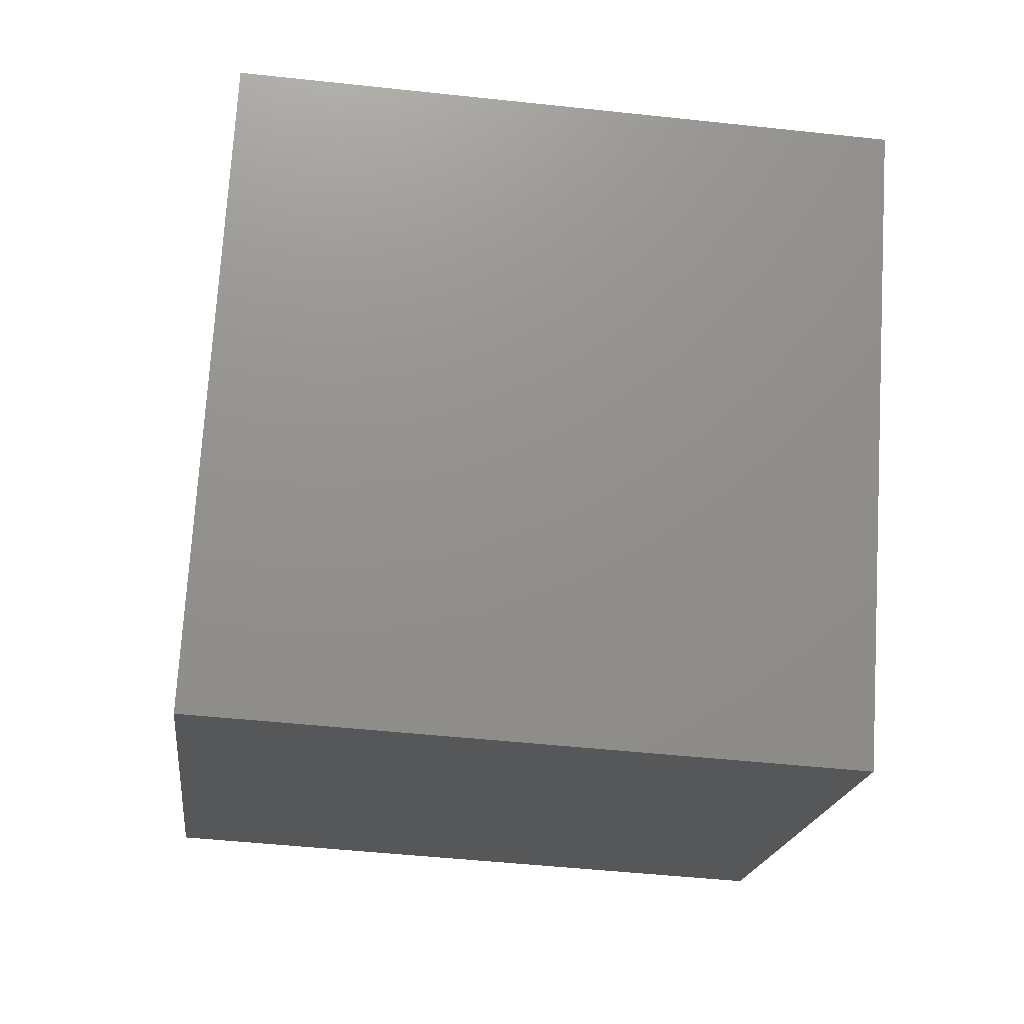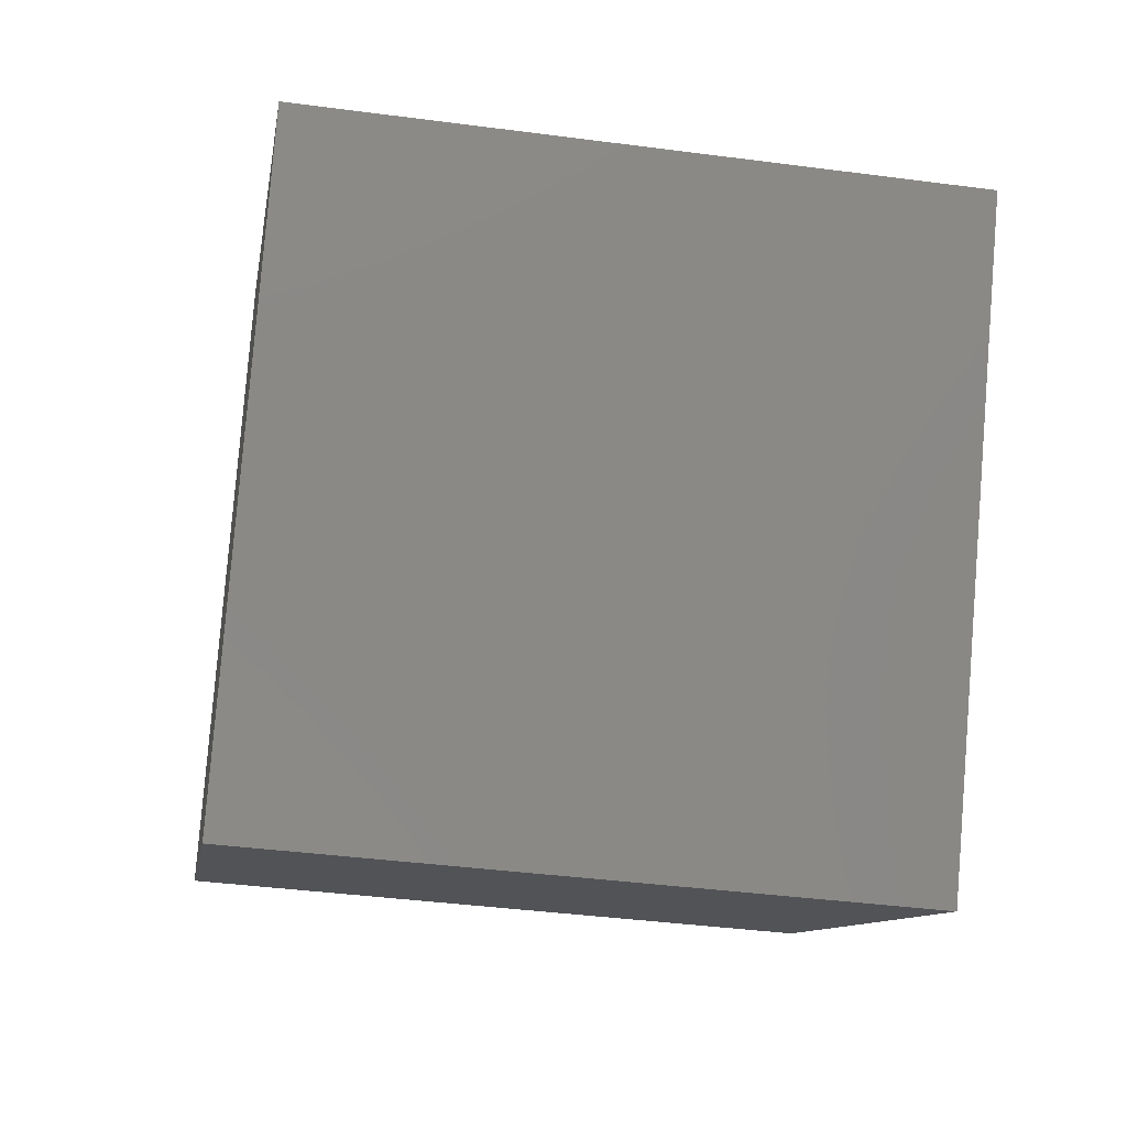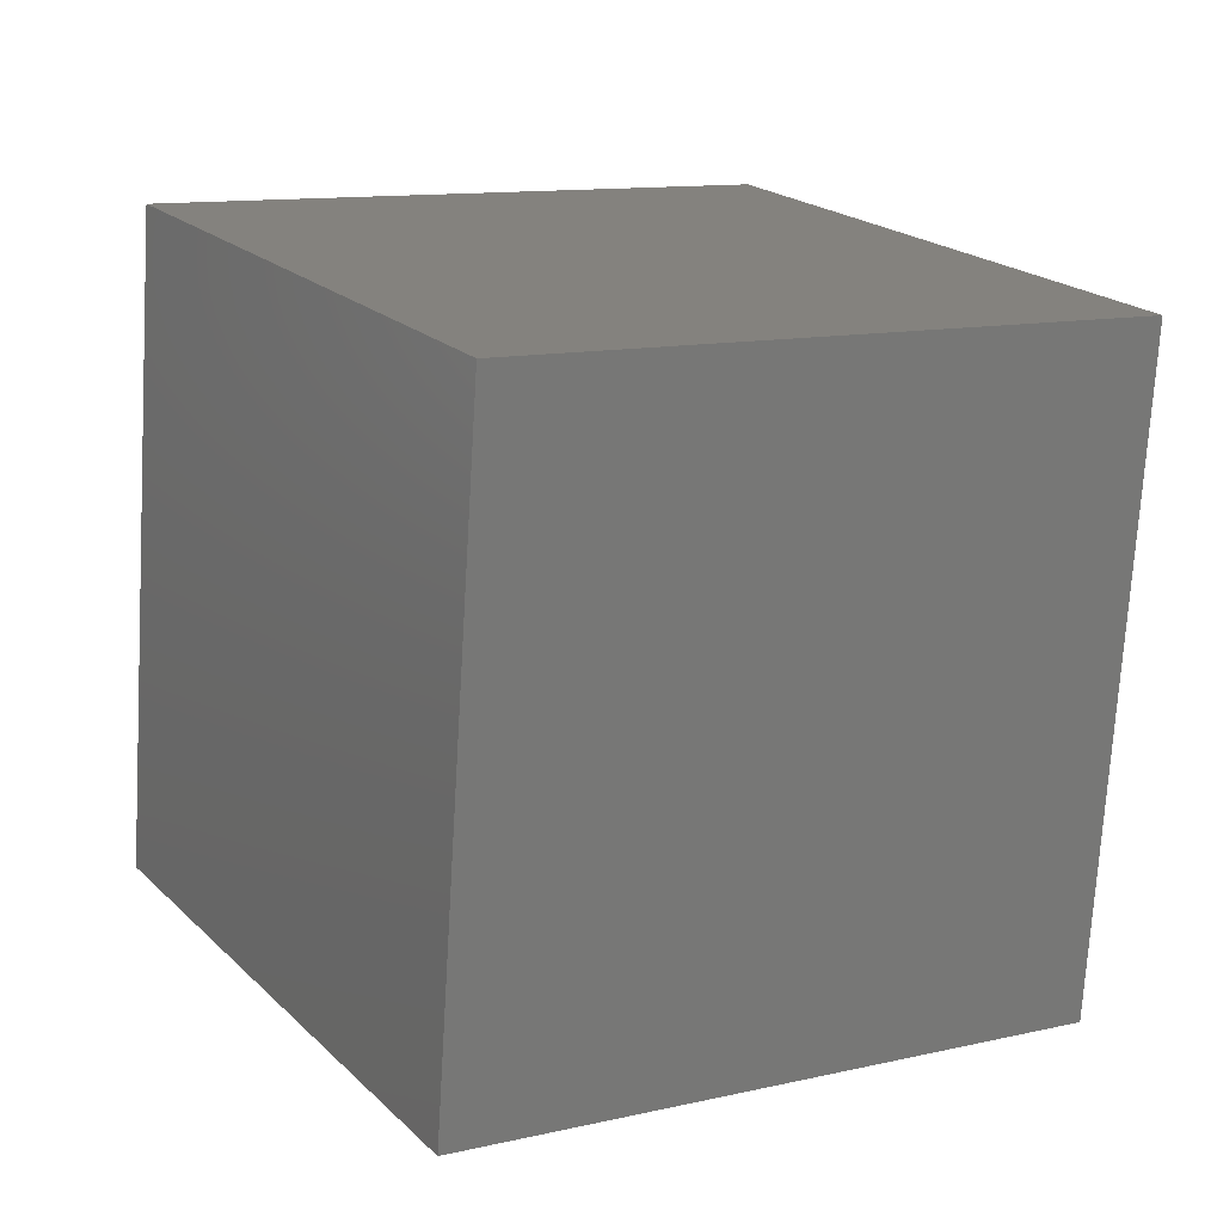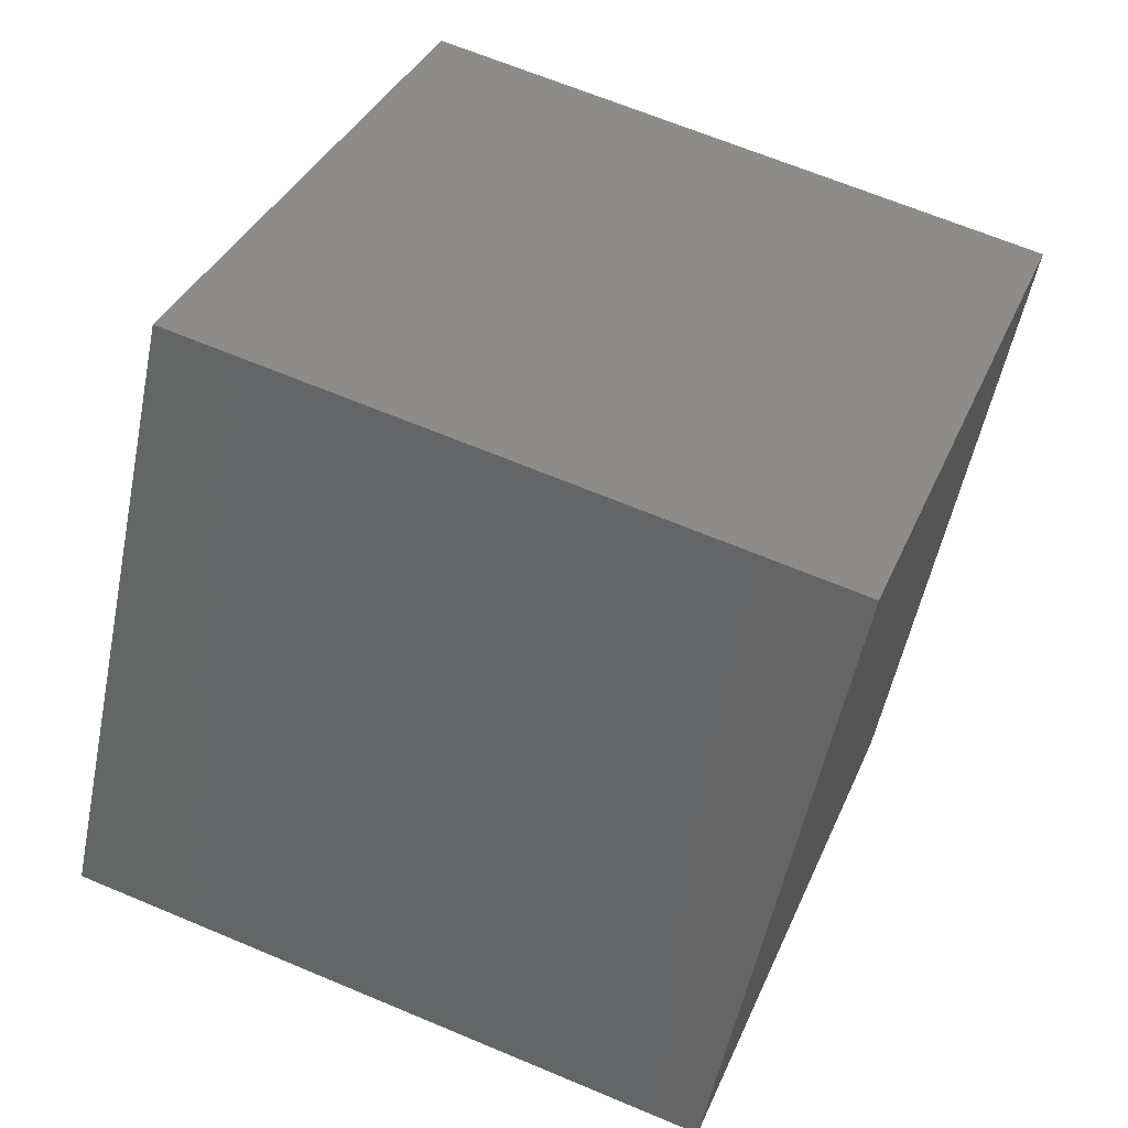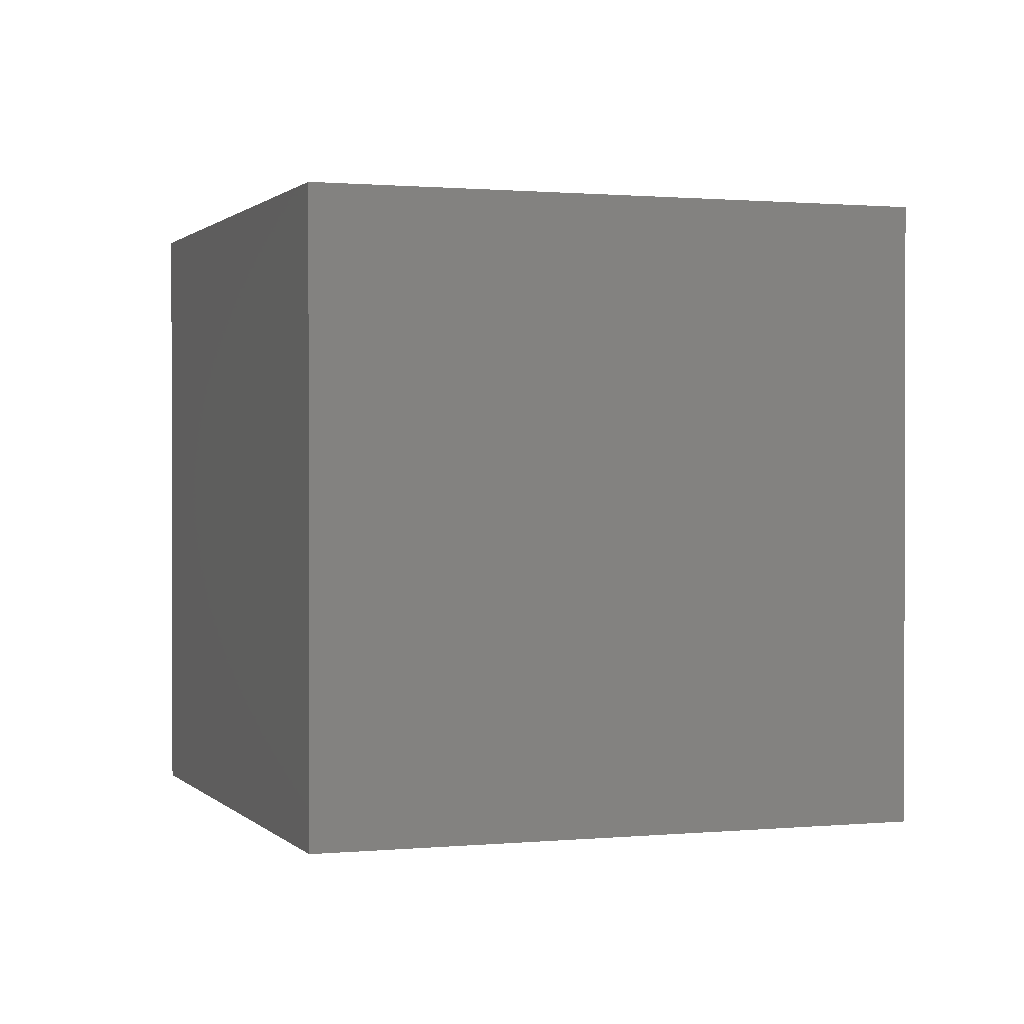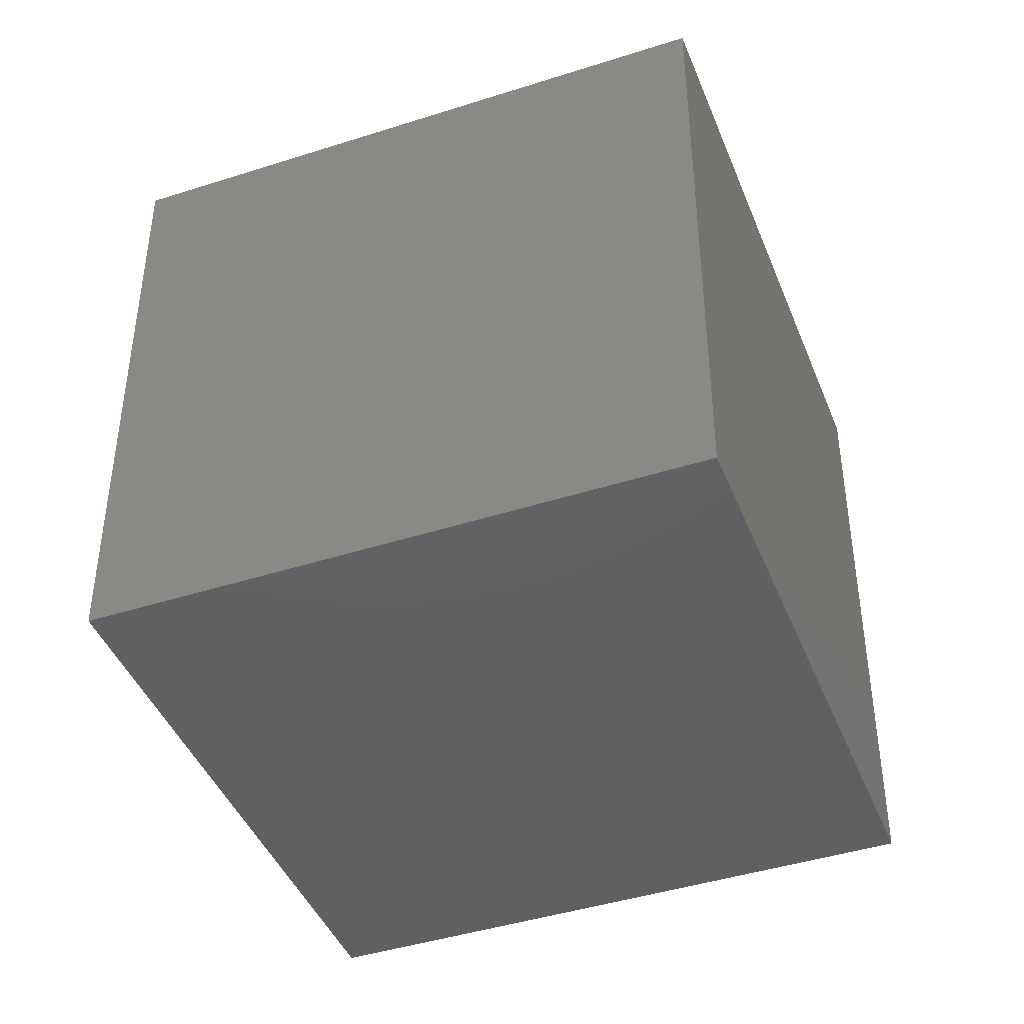
<metadata>
{"format":"stl","ext":"stl","renderer":"f3d","projection":"perspective","resolution":1024,"background":"white","views":[{"elev":-47.5,"azim":-97.0,"up":"+Y"},{"elev":-39.6,"azim":-99.3,"up":"+Y"},{"elev":-72.8,"azim":-3.5,"up":"+Y"},{"elev":65.3,"azim":113.0,"up":"+Y"},{"elev":0.9,"azim":-79.7,"up":"+Z"},{"elev":-43.2,"azim":-129.2,"up":"+Z"}]}
</metadata>
<code>
# stl→obj: 8 verts, 12 faces
v -2.689 0.7205 1.969
v -0.7205 -2.689 1.969
v 2.689 -0.7205 1.969
v 0.7205 2.689 1.969
v 0.7205 2.689 -1.969
v 2.689 -0.7205 -1.969
v -0.7205 -2.689 -1.969
v -2.689 0.7205 -1.969
f 1 2 3
f 3 4 1
f 5 6 7
f 7 8 5
f 8 7 2
f 2 1 8
f 4 3 6
f 6 5 4
f 2 7 6
f 6 3 2
f 8 1 4
f 4 5 8

</code>
